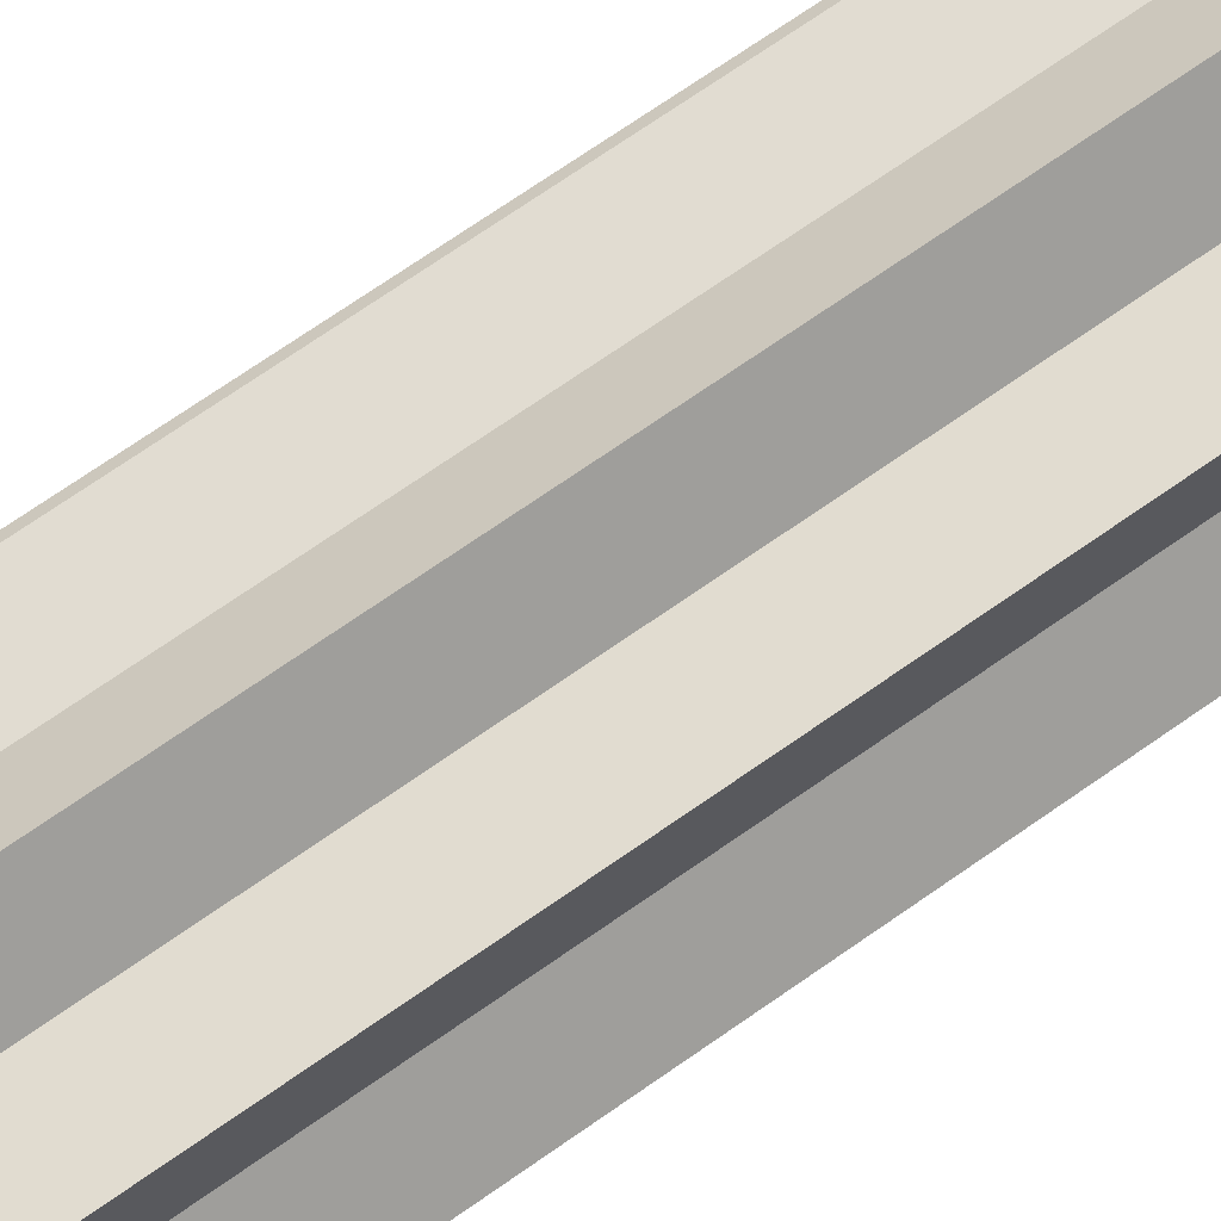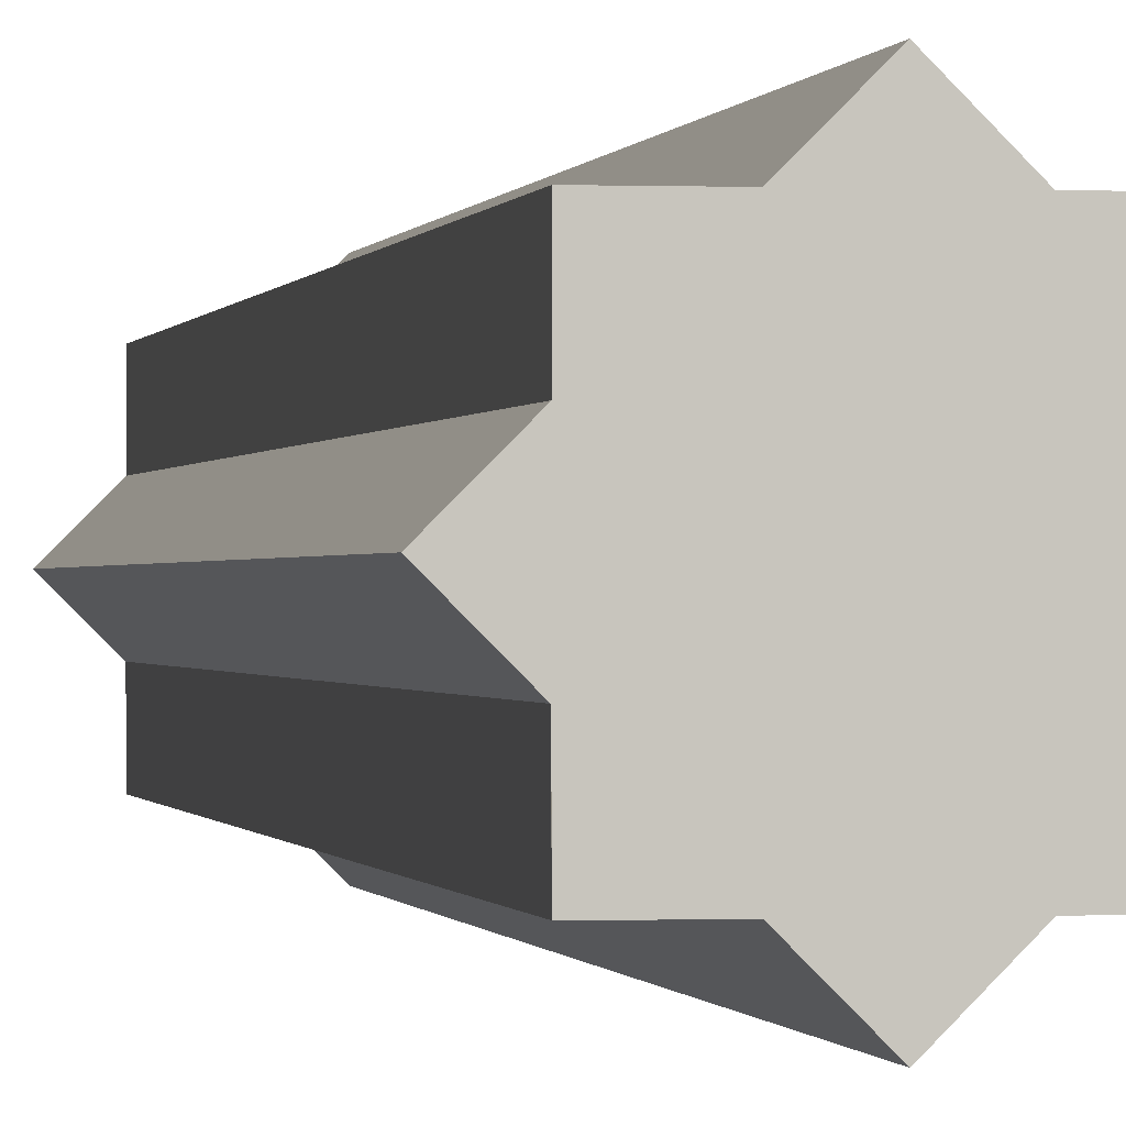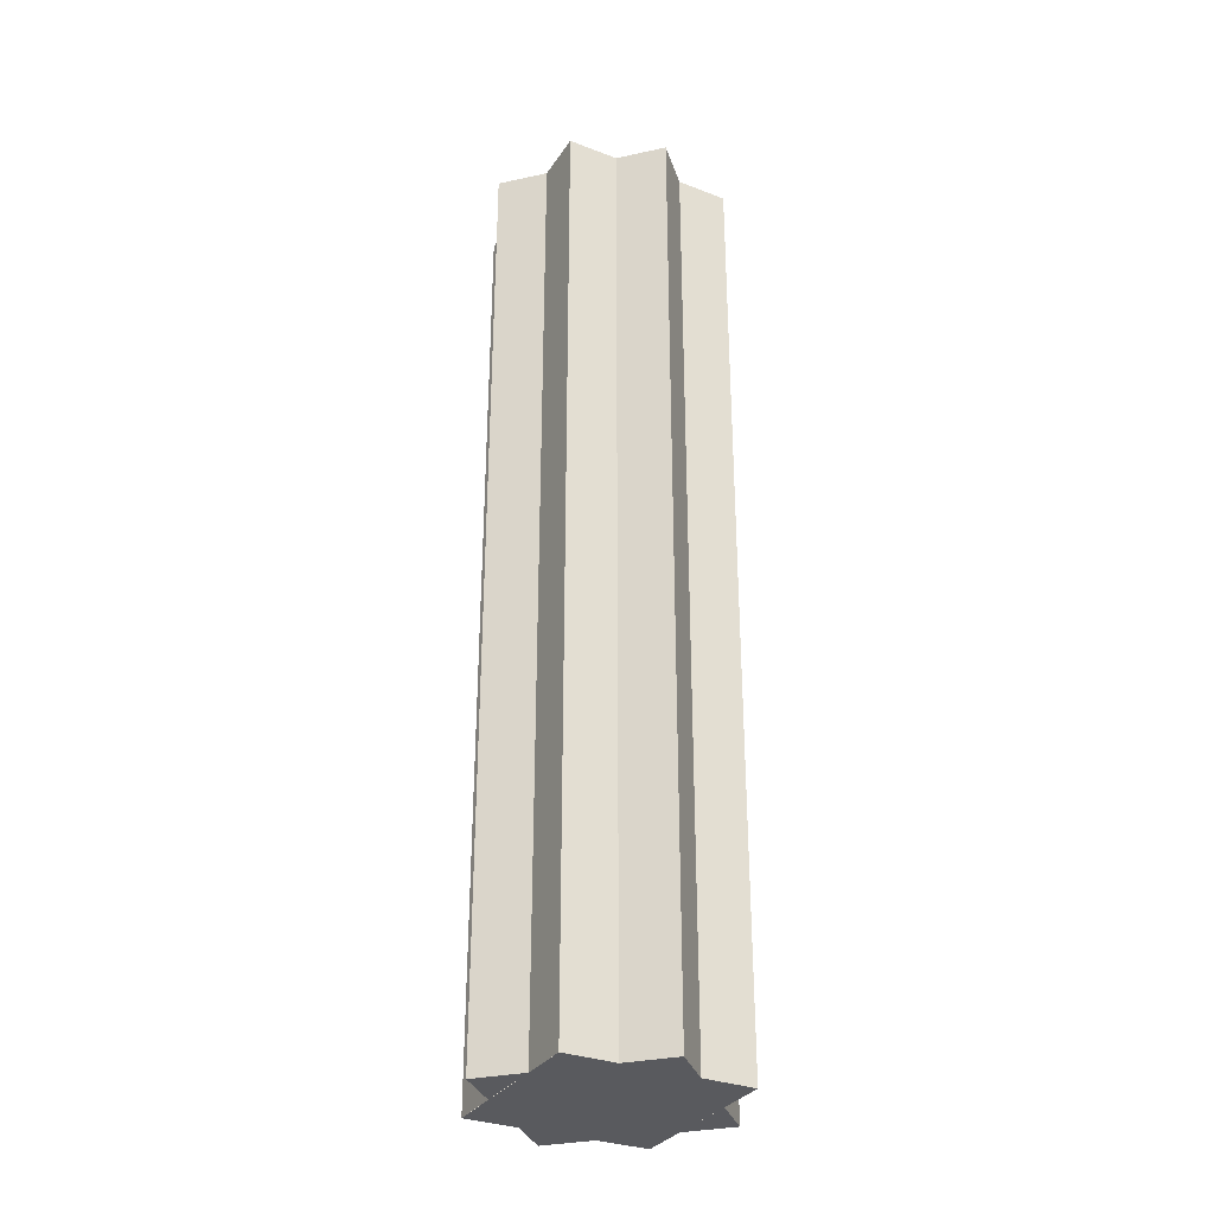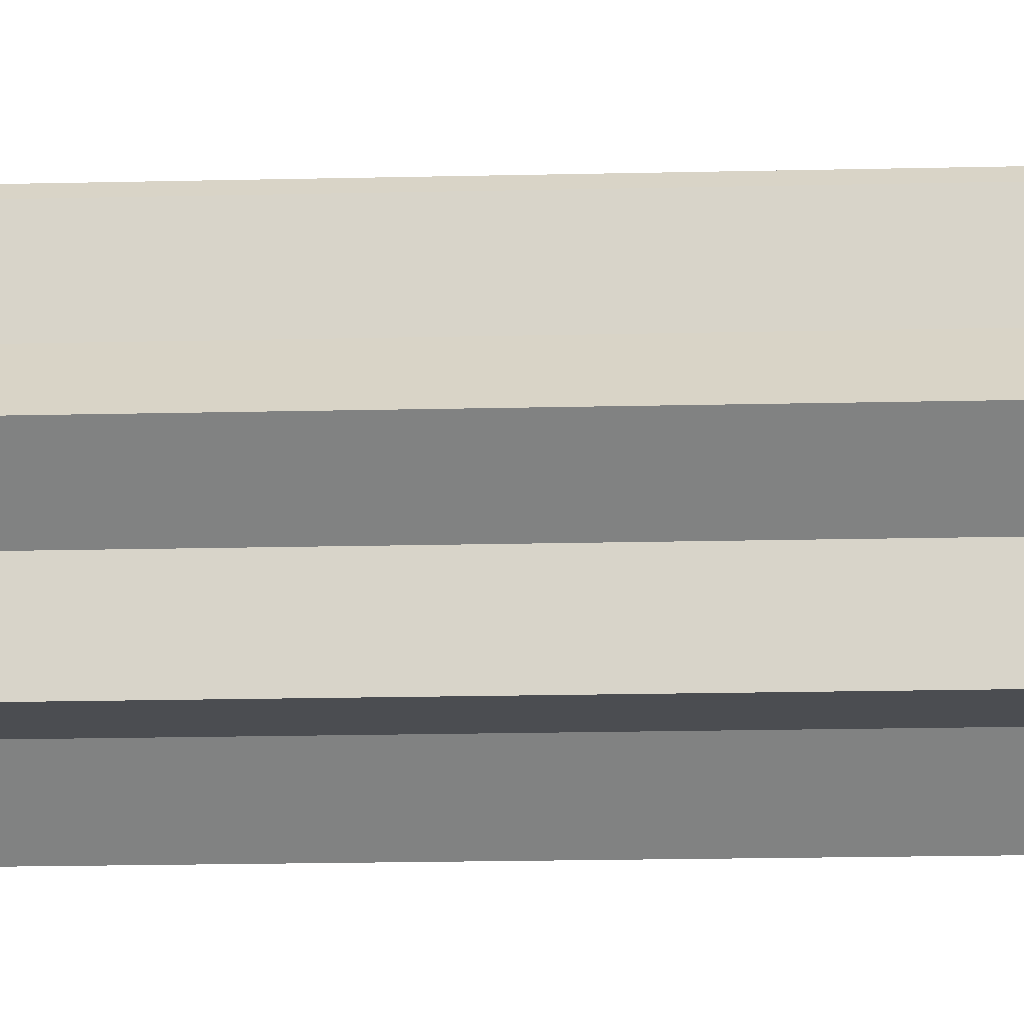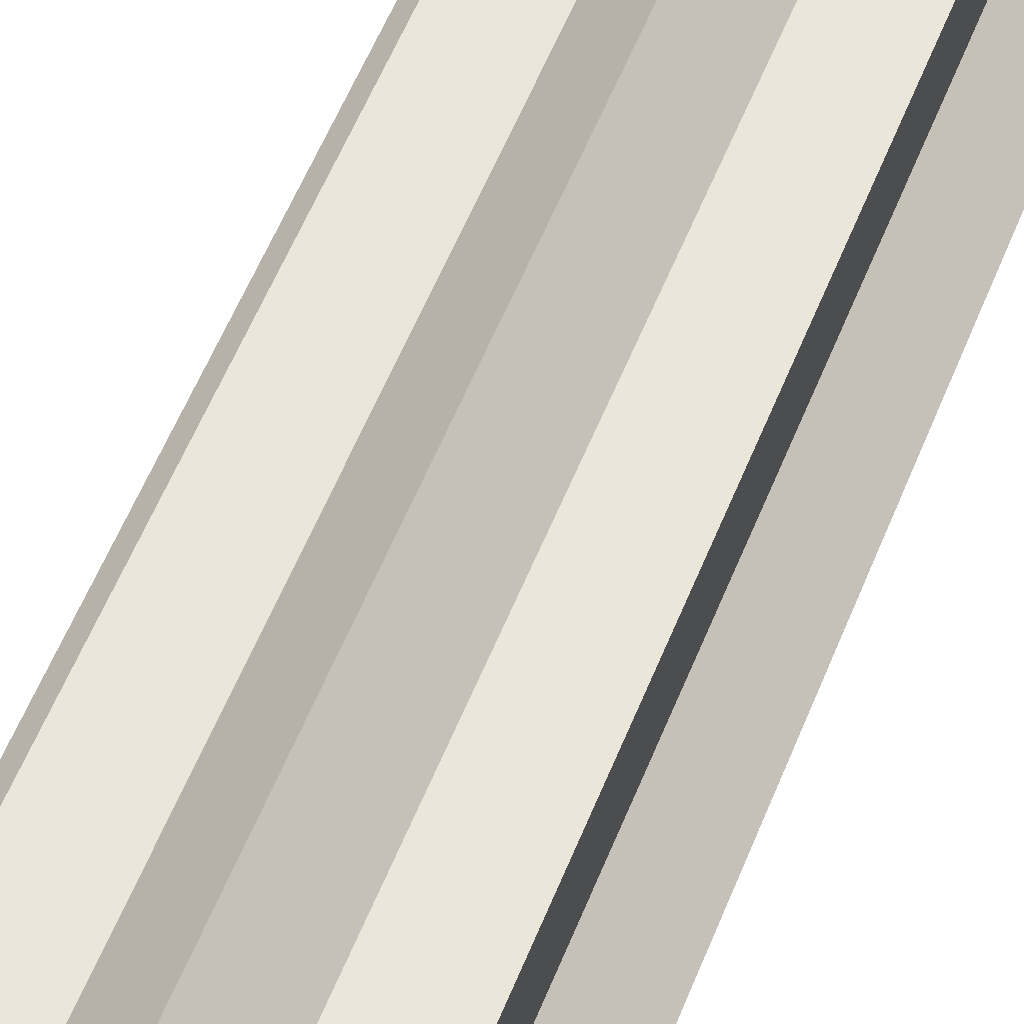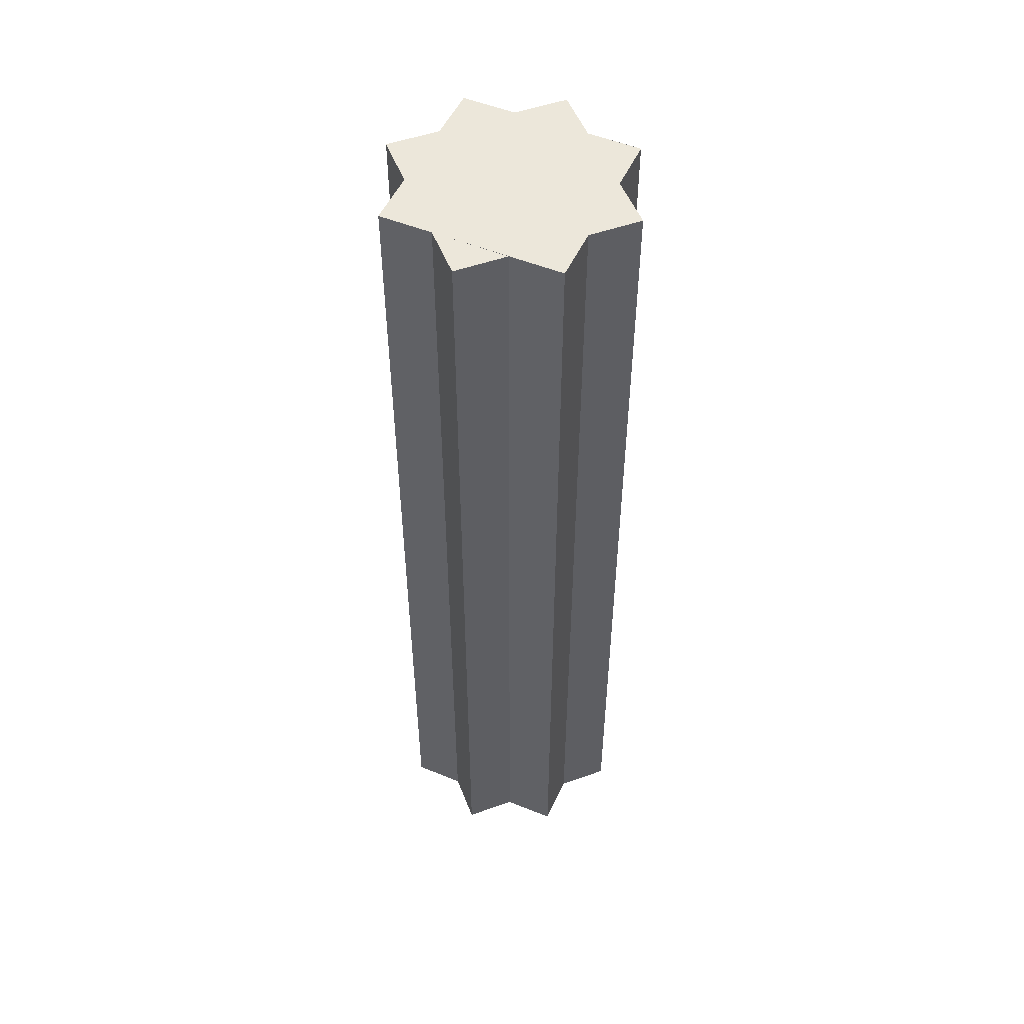
<metadata>
{"format":"obj","ext":"obj","renderer":"f3d","projection":"perspective","resolution":1024,"background":"white","views":[{"elev":69.3,"azim":54.7,"up":"+Z"},{"elev":-0.3,"azim":169.7,"up":"+Z"},{"elev":-31.8,"azim":62.0,"up":"+Y"},{"elev":-15.9,"azim":93.0,"up":"+Z"},{"elev":55.2,"azim":-158.7,"up":"+Z"},{"elev":51.5,"azim":114.0,"up":"+Y"}]}
</metadata>
<code>
o shaft45.003_Cube.030
v 0.4062 -0.125 0.5938
v 0.4062 0.125 0.5938
v 0.4062 -0.125 0.4062
v 0.4062 0.125 0.4062
v 0.5938 -0.125 0.5938
v 0.5938 0.125 0.5938
v 0.5938 -0.125 0.4062
v 0.5938 0.125 0.4062
v 0.5 -0.125 0.6326
v 0.5 0.125 0.6326
v 0.3674 -0.125 0.5
v 0.3674 0.125 0.5
v 0.6326 -0.125 0.5
v 0.6326 0.125 0.5
v 0.5 -0.125 0.3674
v 0.5 0.125 0.3674
v 0.4061 -0.125 0.4613
v 0.4061 0.125 0.4613
v 0.5387 -0.125 0.5939
v 0.5387 0.125 0.5939
v 0.4612 0.125 0.4062
v 0.5938 -0.125 0.5388
v 0.4612 -0.125 0.4062
v 0.5938 0.125 0.5388
v 0.4615 -0.125 0.5941
v 0.4615 0.125 0.5941
v 0.5941 -0.125 0.4615
v 0.5941 0.125 0.4615
v 0.4061 0.125 0.5387
v 0.5387 -0.125 0.4061
v 0.4061 -0.125 0.5387
v 0.5387 0.125 0.4061
v 0.3436 -0.125 0.6564
v 0.3436 0.125 0.6564
v 0.3436 -0.125 0.3436
v 0.3436 0.125 0.3436
v 0.6564 -0.125 0.6564
v 0.6564 0.125 0.6564
v 0.6564 -0.125 0.3436
v 0.6564 0.125 0.3436
v 0.5 -0.125 0.7212
v 0.5 0.125 0.7212
v 0.2787 -0.125 0.5
v 0.2787 0.125 0.5
v 0.7212 -0.125 0.5
v 0.7212 0.125 0.5
v 0.5 -0.125 0.2787
v 0.5 0.125 0.2787
v 0.3434 -0.125 0.4354
v 0.3434 0.125 0.4354
v 0.5646 -0.125 0.6566
v 0.5646 0.125 0.6566
v 0.4352 0.125 0.3435
v 0.6565 -0.125 0.5648
v 0.4352 -0.125 0.3435
v 0.6565 0.125 0.5648
v 0.4357 -0.125 0.657
v 0.4357 0.125 0.657
v 0.657 -0.125 0.4357
v 0.657 0.125 0.4357
v 0.3433 0.125 0.5645
v 0.5645 -0.125 0.3433
v 0.3433 -0.125 0.5645
v 0.5645 0.125 0.3433
f 31 11 12 29
f 23 15 16 21
f 27 13 14 28
f 19 9 10 20
f 5 19 20 6
f 5 6 24 22
f 11 17 18 12
f 13 22 24 14
f 3 4 18 17
f 3 23 21 4
f 1 2 26 25
f 7 27 28 8
f 9 25 26 10
f 15 30 32 16
f 14 46 60 28
f 7 8 32 30
f 24 56 46 14
f 1 31 29 2
f 63 61 44 43
f 55 53 48 47
f 59 60 46 45
f 51 52 42 41
f 37 38 52 51
f 37 54 56 38
f 43 44 50 49
f 45 46 56 54
f 35 49 50 36
f 35 36 53 55
f 33 57 58 34
f 39 40 60 59
f 41 42 58 57
f 47 48 64 62
f 24 6 38 56
f 39 62 64 40
f 20 52 38 6
f 33 34 61 63
f 23 55 47 15
f 15 47 62 30
f 30 62 39 7
f 27 7 39 59
f 28 60 40 8
f 32 8 40 64
f 32 64 48 16
f 16 48 53 21
f 21 53 36 4
f 18 4 36 50
f 18 50 44 12
f 12 44 61 29
f 29 61 34 2
f 26 2 34 58
f 26 58 42 10
f 10 42 52 20
f 23 3 35 55
f 17 49 35 3
f 11 43 49 17
f 31 63 43 11
f 31 1 33 63
f 25 57 33 1
f 9 41 57 25
f 19 51 41 9
f 19 5 37 51
f 22 54 37 5
f 13 45 54 22
f 27 59 45 13
o shaft45_Cube.002
v 0.4062 0 0.5938
v 0.4062 1 0.5938
v 0.4062 0 0.4062
v 0.4062 1 0.4062
v 0.5938 0 0.5938
v 0.5938 1 0.5938
v 0.5938 0 0.4062
v 0.5938 1 0.4062
v 0.5 0 0.6326
v 0.5 1 0.6326
v 0.3674 0 0.5
v 0.3674 1 0.5
v 0.6326 0 0.5
v 0.6326 1 0.5
v 0.5 0 0.3674
v 0.5 1 0.3674
v 0.4061 0 0.4613
v 0.4061 1 0.4613
v 0.5387 0 0.5939
v 0.5387 1 0.5939
v 0.4612 1 0.4062
v 0.5938 0 0.5388
v 0.4612 0 0.4062
v 0.5938 1 0.5388
v 0.4615 0 0.5941
v 0.4615 1 0.5941
v 0.5941 0 0.4615
v 0.5941 1 0.4615
v 0.4061 1 0.5387
v 0.5387 0 0.4061
v 0.4061 0 0.5387
v 0.5387 1 0.4061
f 95 93 76 75
f 87 85 80 79
f 91 92 78 77
f 83 84 74 73
f 69 70 84 83
f 69 86 88 70
f 75 76 82 81
f 77 78 88 86
f 67 81 82 68
f 67 68 85 87
f 65 89 90 66
f 71 72 92 91
f 73 74 90 89
f 79 80 96 94
f 95 86 69 65
f 71 94 96 72
f 65 66 93 95
f 85 68 66 90
f 96 84 70 72
f 84 96 85 90
f 80 85 96
f 76 93 82
f 78 92 88
f 74 84 90
f 81 67 71 91
f 81 91 86 95
f 75 81 95
f 94 87 79
f 89 83 73
f 77 86 91

</code>
